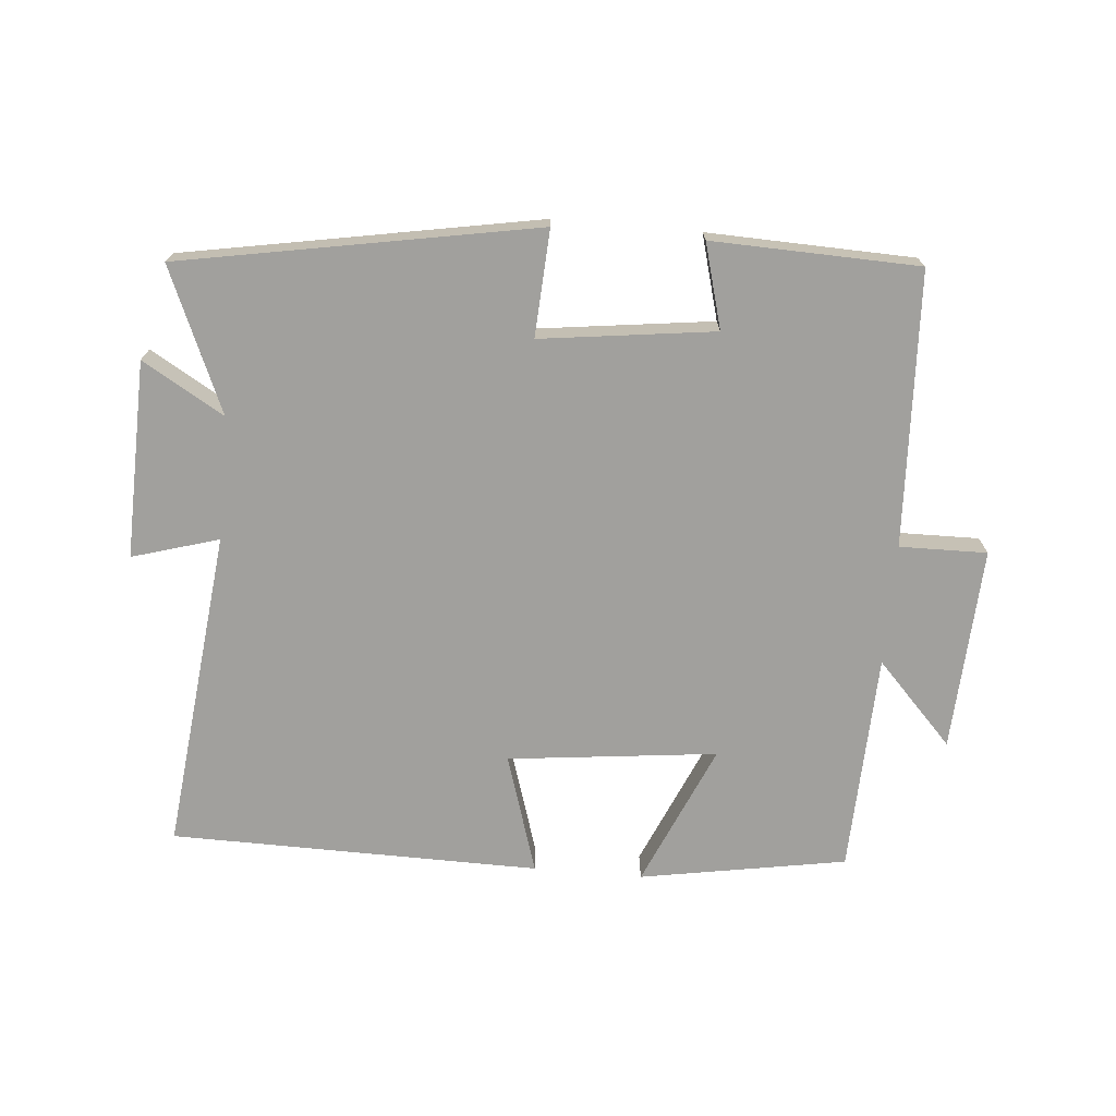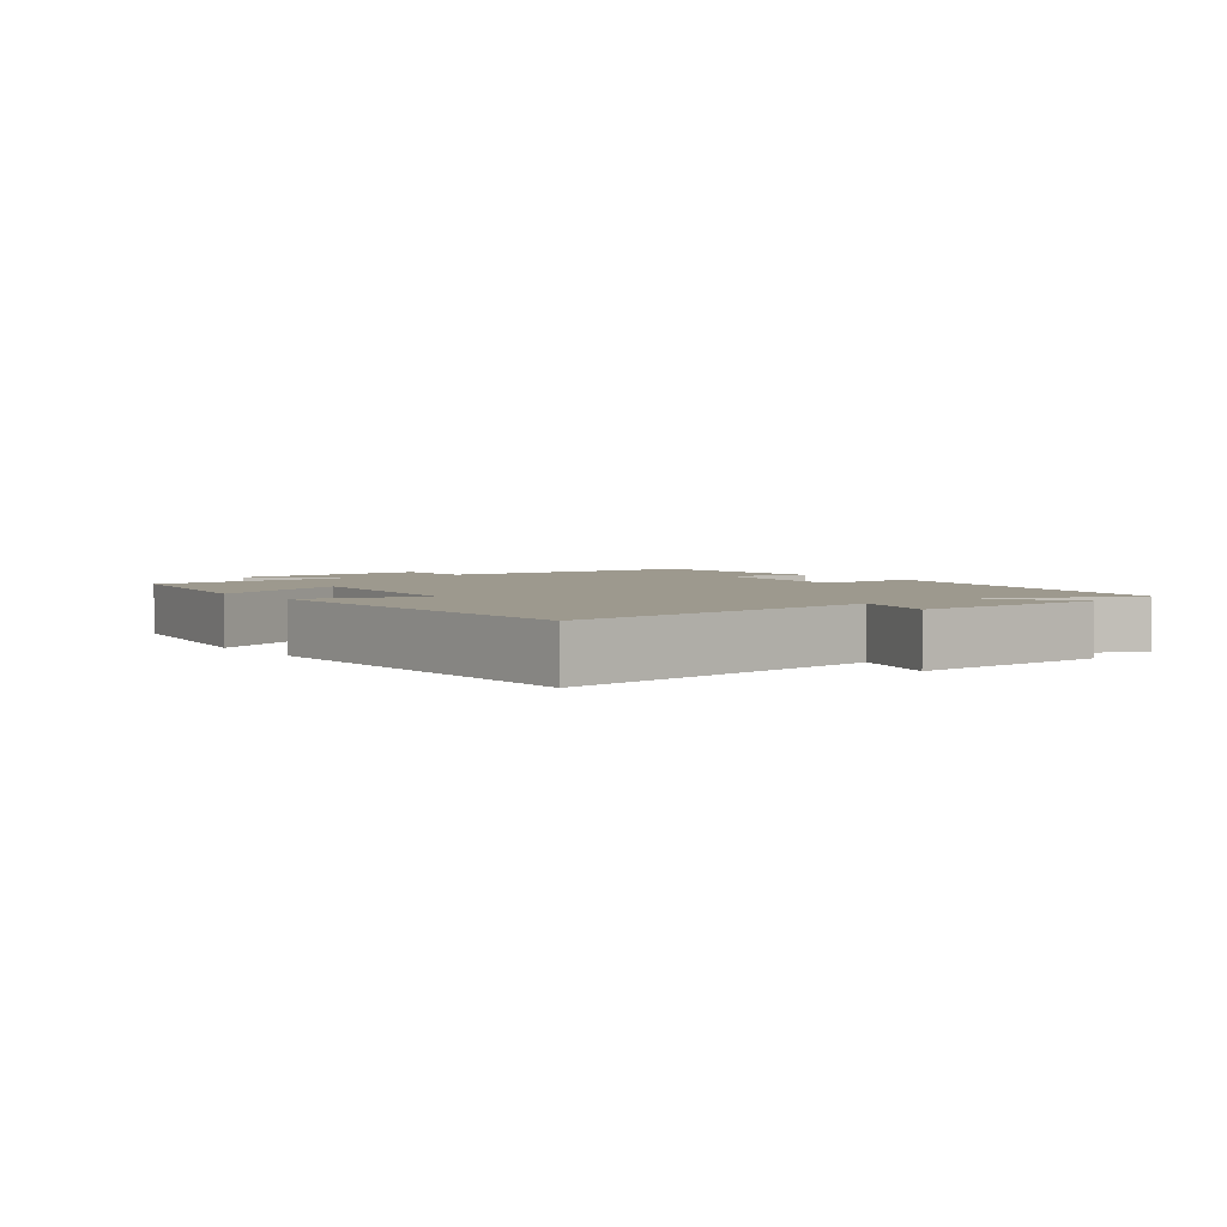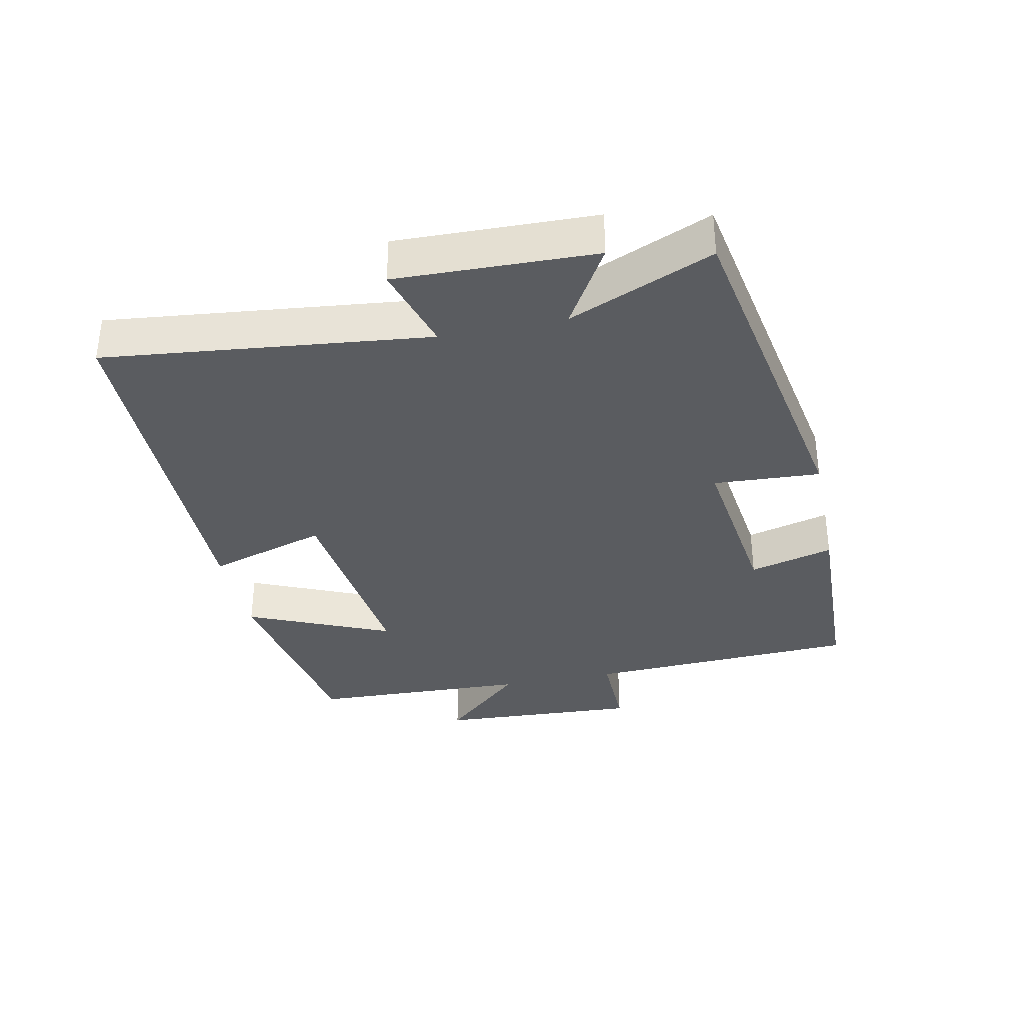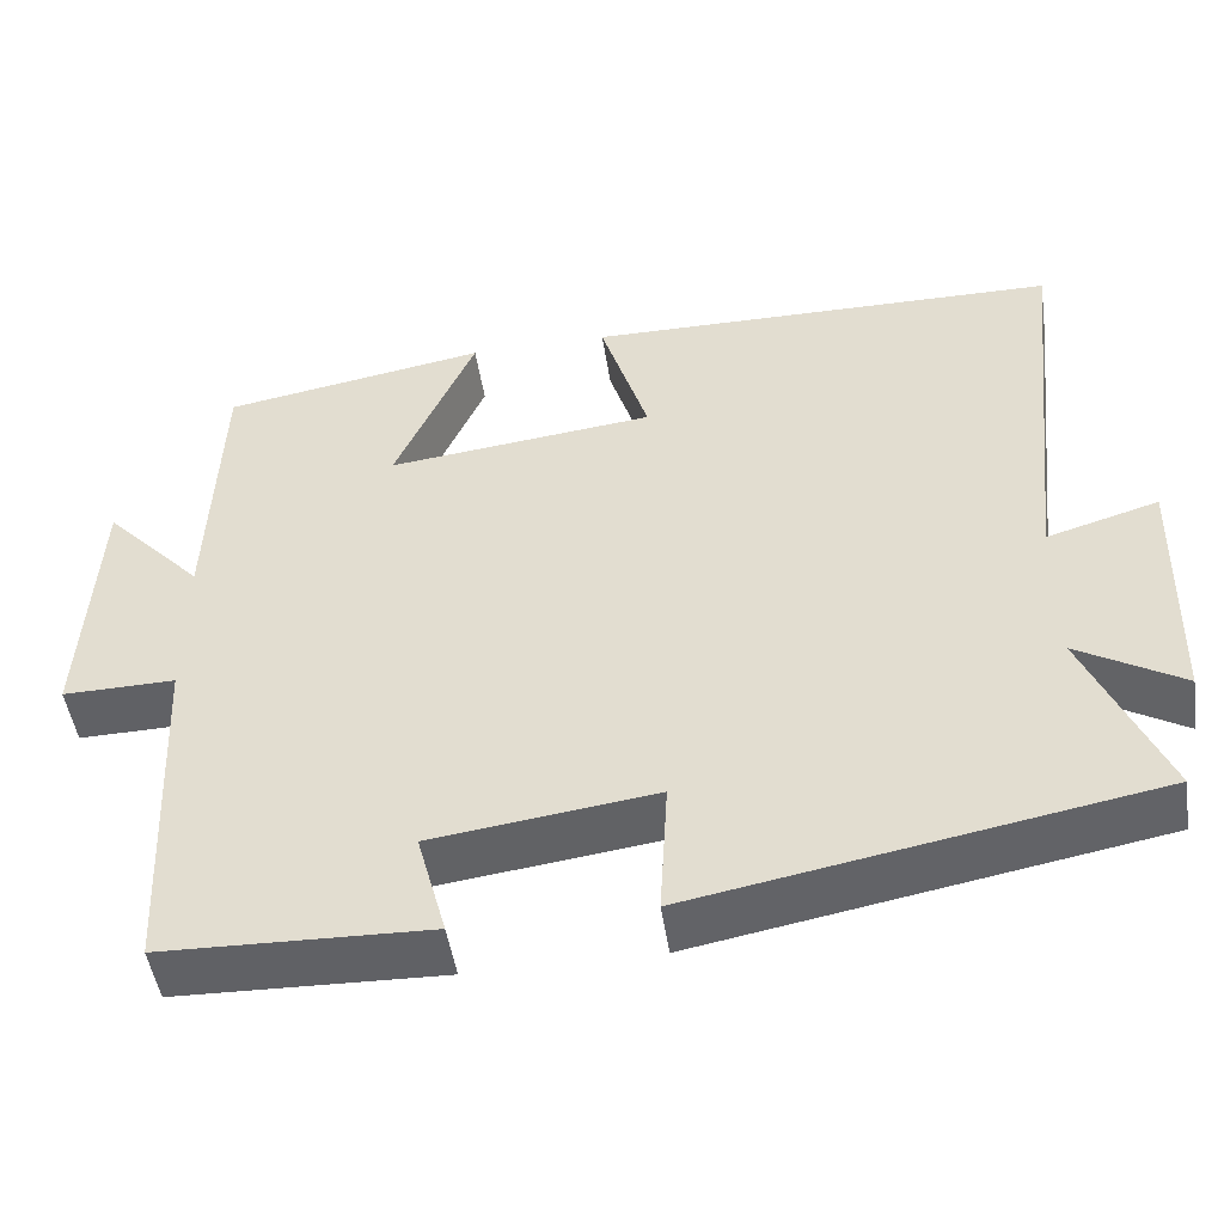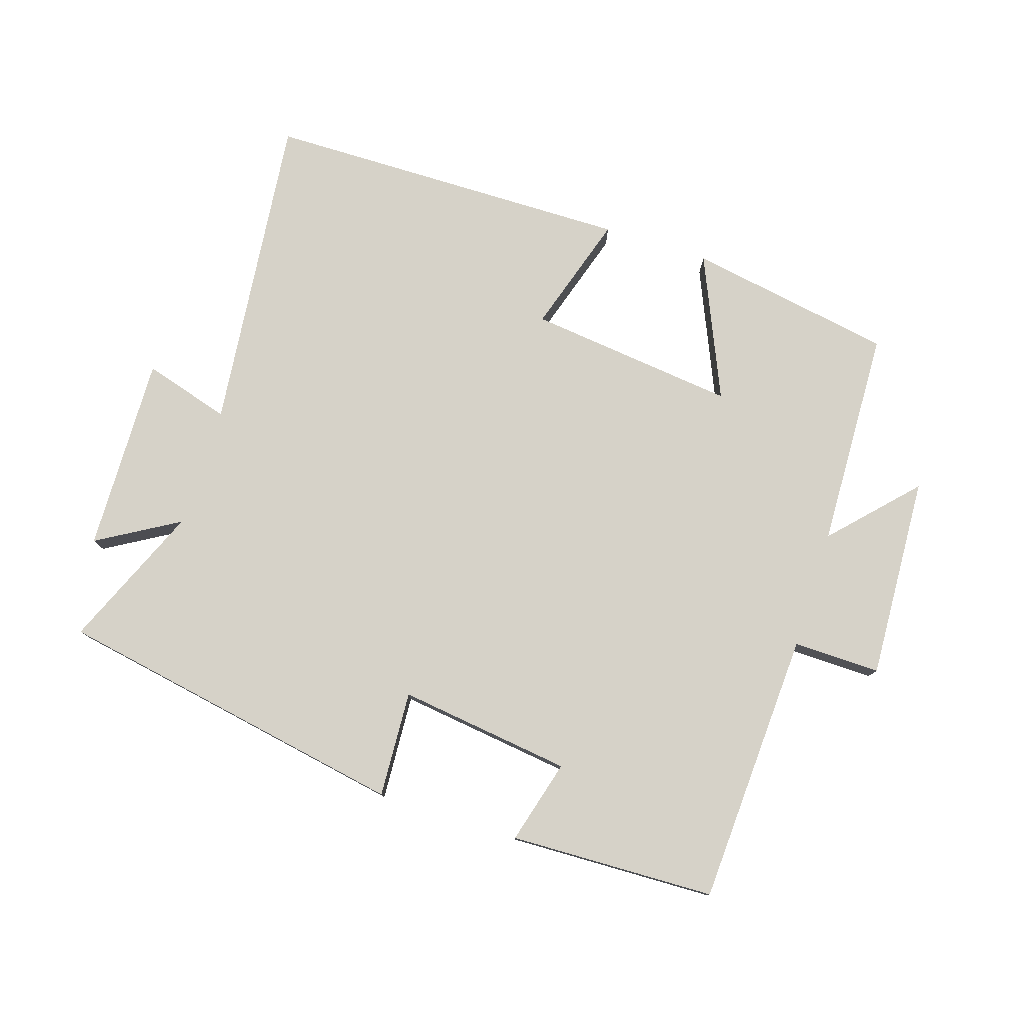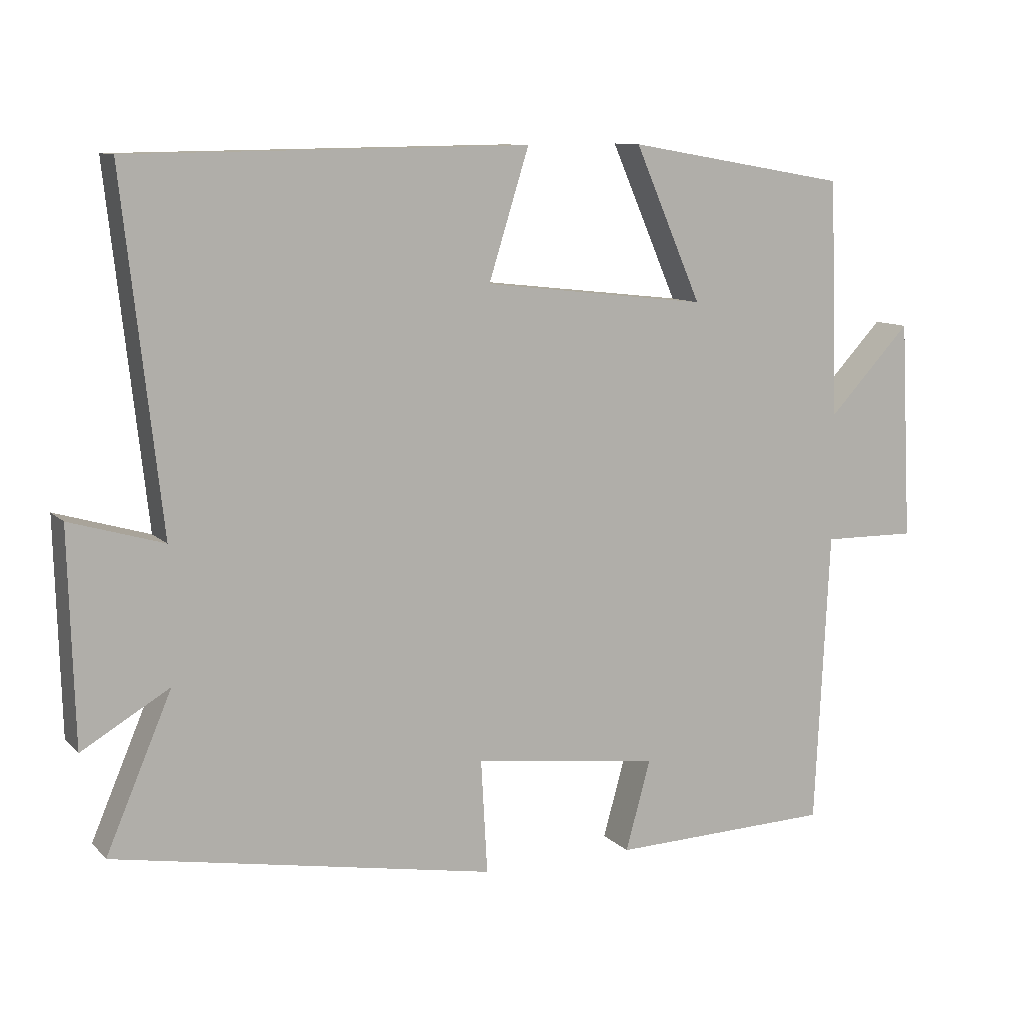
<metadata>
{"format":"obj","ext":"obj","renderer":"f3d","projection":"perspective","resolution":1024,"background":"white","views":[{"elev":-71.6,"azim":175.0,"up":"+Y"},{"elev":3.3,"azim":52.7,"up":"+Y"},{"elev":-34.4,"azim":101.8,"up":"+Y"},{"elev":-49.0,"azim":8.6,"up":"+Z"},{"elev":78.3,"azim":-162.2,"up":"+Y"},{"elev":10.2,"azim":154.9,"up":"+Z"}]}
</metadata>
<code>
v 0.554 0.07 0.493
v 0.5 0.07 0.003
v 0.632 0.07 0.042
v 0.624 0.07 -0.258
v 0.5 0.07 -0.185
v 0.593 0.07 -0.403
v 0.054 0.07 -0.5
v 0.063 0.07 -0.338
v -0.201 0.07 -0.372
v -0.166 0.07 -0.5
v -0.48 0.07 -0.49
v -0.5 0.07 -0.073
v -0.633 0.07 -0.075
v -0.617 0.07 0.235
v -0.5 0.07 0.111
v -0.488 0.07 0.446
v -0.174 0.07 0.5
v -0.269 0.07 0.282
v 0.049 0.07 0.318
v -0.008 0.07 0.5
v 0.554 0 0.493
v 0.5 0 0.003
v 0.632 0 0.042
v 0.624 0 -0.258
v 0.5 0 -0.185
v 0.593 0 -0.403
v 0.054 0 -0.5
v 0.063 0 -0.338
v -0.201 0 -0.372
v -0.166 0 -0.5
v -0.48 0 -0.49
v -0.5 0 -0.073
v -0.633 0 -0.075
v -0.617 0 0.235
v -0.5 0 0.111
v -0.488 0 0.446
v -0.174 0 0.5
v -0.269 0 0.282
v 0.049 0 0.318
v -0.008 0 0.5
f 19 20 1 2
f 18 19 2
f 15 16 17 18
f 15 18 2
f 12 13 14 15
f 11 12 15
f 10 11 15
f 9 10 15
f 8 9 15 2
f 5 6 7 8
f 5 8 2 3
f 3 4 5
f 22 21 40 39
f 22 39 38
f 38 37 36 35
f 22 38 35
f 35 34 33 32
f 35 32 31
f 35 31 30
f 35 30 29
f 22 35 29 28
f 28 27 26 25
f 23 22 28 25
f 25 24 23
f 1 21 22 2
f 2 22 23 3
f 3 23 24 4
f 4 24 25 5
f 5 25 26 6
f 6 26 27 7
f 7 27 28 8
f 8 28 29 9
f 9 29 30 10
f 10 30 31 11
f 11 31 32 12
f 12 32 33 13
f 13 33 34 14
f 14 34 35 15
f 15 35 36 16
f 16 36 37 17
f 17 37 38 18
f 18 38 39 19
f 19 39 40 20
f 20 40 21 1

</code>
